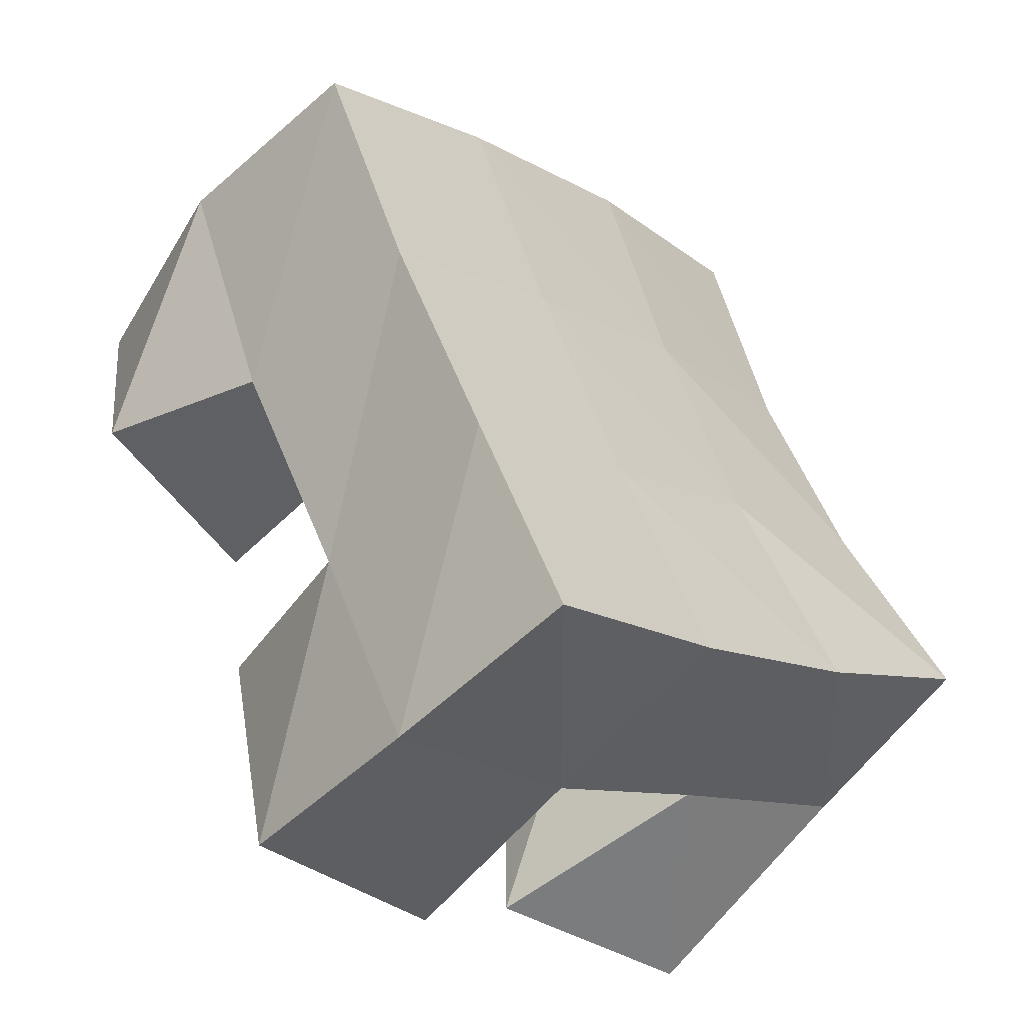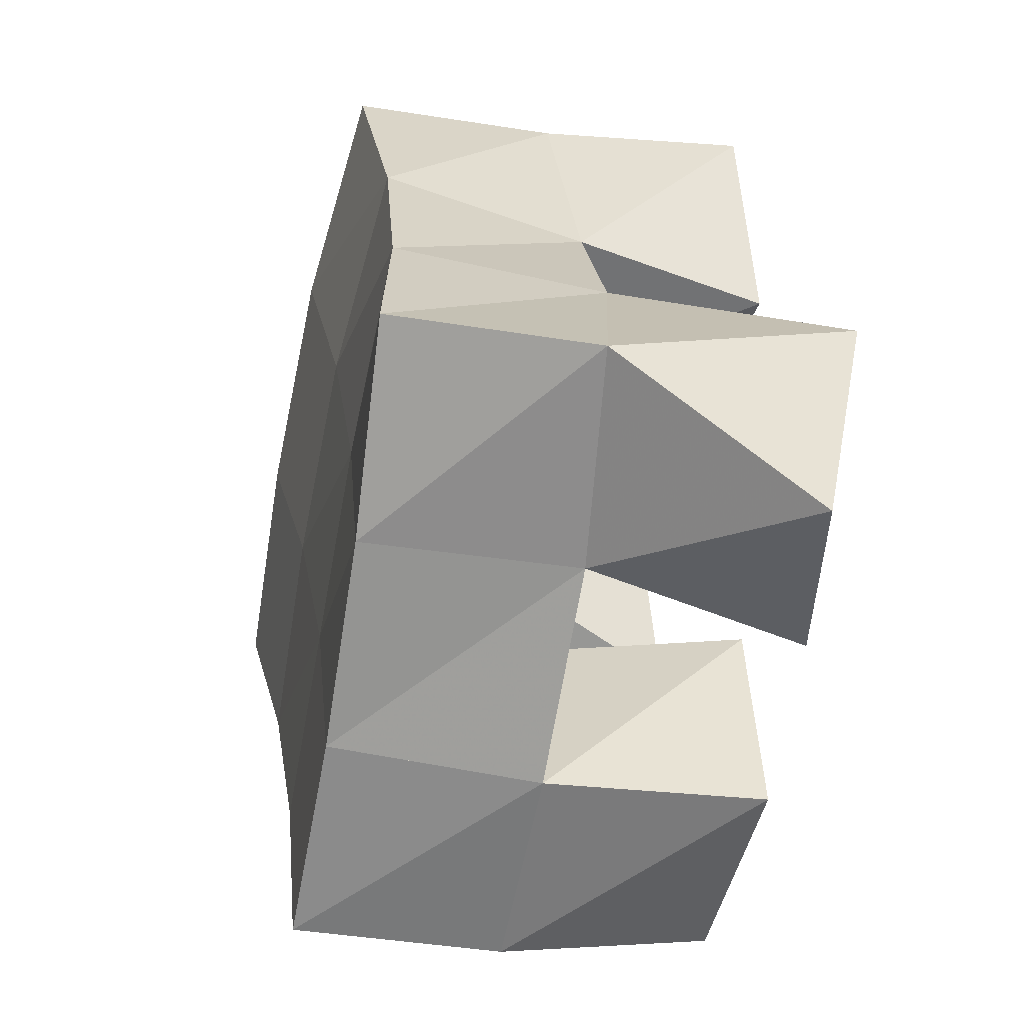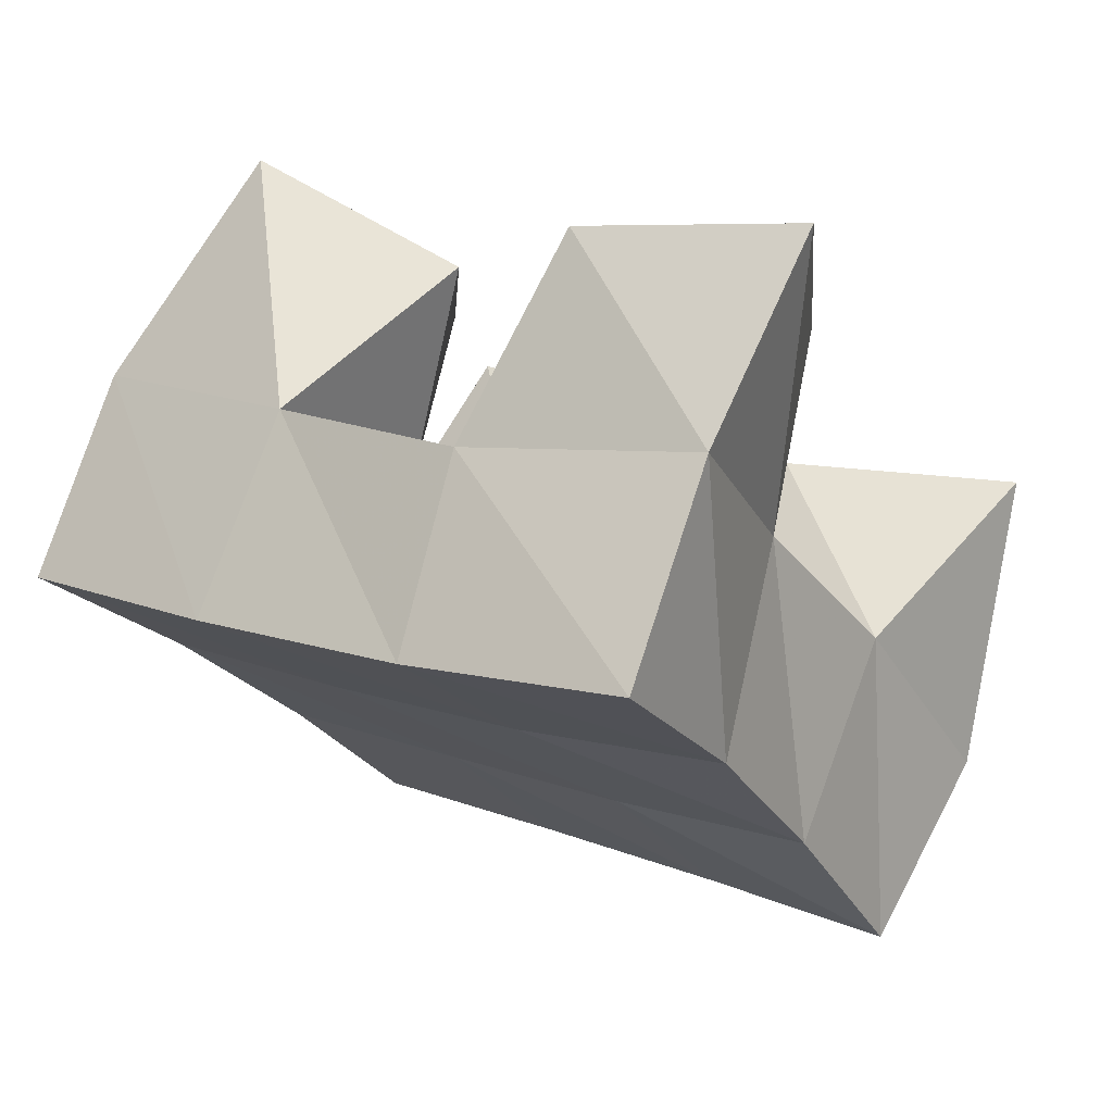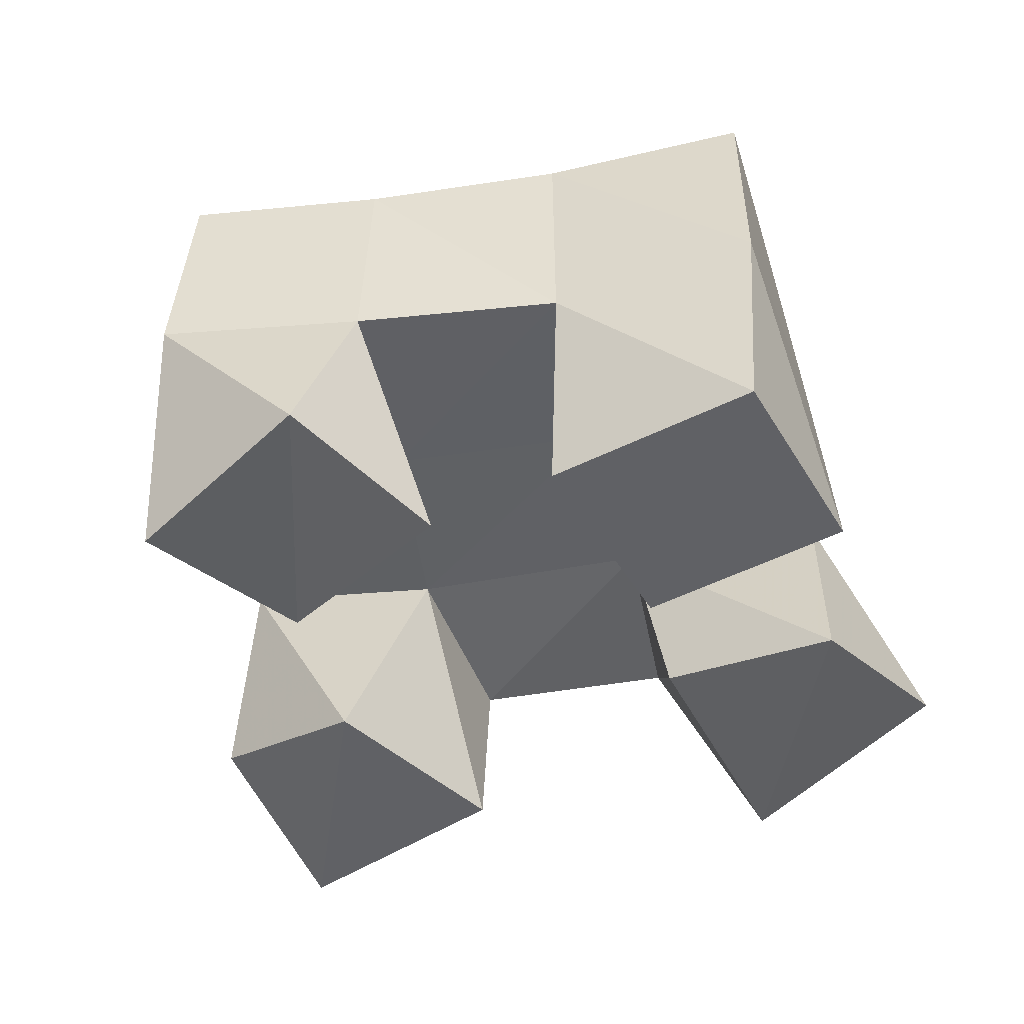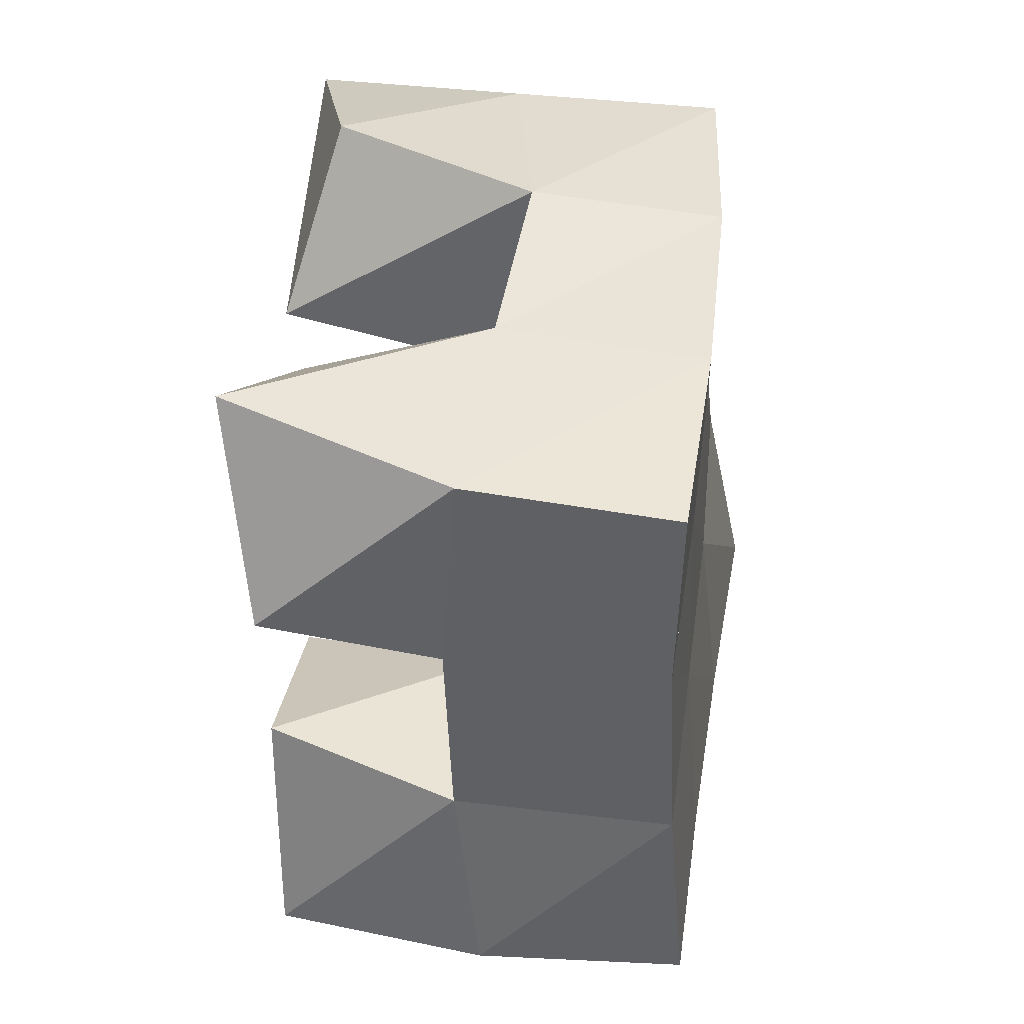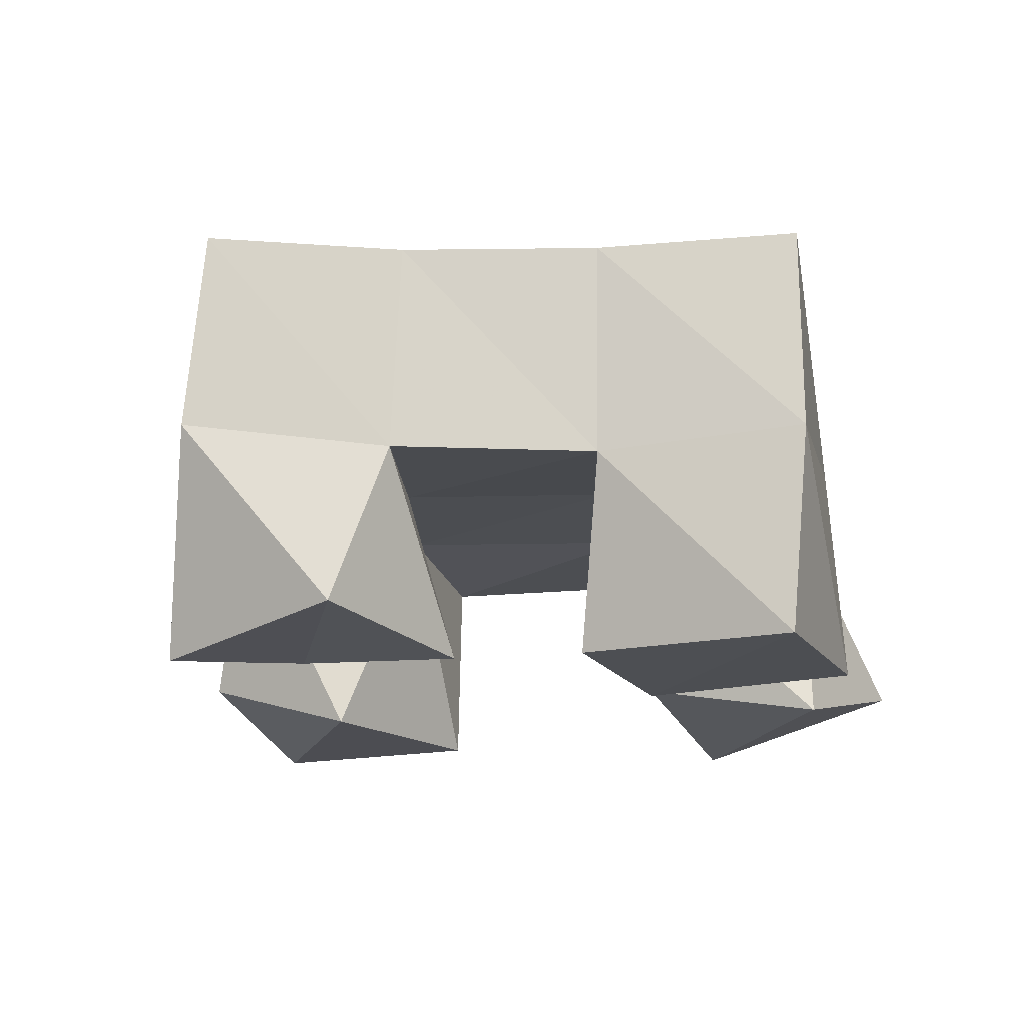
<metadata>
{"format":"obj","ext":"obj","renderer":"f3d","projection":"perspective","resolution":1024,"background":"white","views":[{"elev":-54.6,"azim":134.9,"up":"+Z"},{"elev":-35.7,"azim":-104.8,"up":"+Z"},{"elev":74.1,"azim":-160.8,"up":"+Z"},{"elev":-48.6,"azim":132.4,"up":"+Y"},{"elev":10.6,"azim":96.1,"up":"+Z"},{"elev":-17.7,"azim":125.1,"up":"+Y"}]}
</metadata>
<code>
v 2.78 0.1117 -0.3894
v 2.774 0.1611 -0.3609
v 2.827 0.1002 -0.3916
v 2.819 0.1534 -0.3856
v 2.784 0.1 -0.3356
v 2.805 0.1511 -0.3188
v 2.837 0.1094 -0.3467
v 2.846 0.1506 -0.344
v 2.922 0.1019 -0.3424
v 2.915 0.1498 -0.3213
v 2.967 0.1075 -0.3385
v 2.956 0.1468 -0.3475
v 2.917 0.1093 -0.2891
v 2.94 0.1566 -0.2765
v 2.967 0.1 -0.2887
v 2.983 0.1531 -0.3047
v 2.839 0.1 -0.2822
v 2.833 0.1484 -0.2784
v 2.889 0.1 -0.2793
v 2.875 0.1515 -0.2936
v 2.844 0.1022 -0.2239
v 2.849 0.1522 -0.2274
v 2.89 0.1142 -0.2343
v 2.898 0.1606 -0.2492
v 2.854 0.101 -0.4156
v 2.861 0.1515 -0.4151
v 2.904 0.1 -0.427
v 2.907 0.1489 -0.4341
v 2.867 0.1 -0.3651
v 2.886 0.1501 -0.3647
v 2.916 0.1 -0.3757
v 2.928 0.1454 -0.3885
v 2.781 0.2077 -0.3564
v 2.822 0.2031 -0.3853
v 2.806 0.2007 -0.3156
v 2.848 0.2004 -0.3421
v 2.827 0.1985 -0.2742
v 2.871 0.201 -0.2981
v 2.848 0.2018 -0.2309
v 2.894 0.2049 -0.255
v 2.864 0.1999 -0.411
v 2.889 0.1985 -0.3666
v 2.914 0.1999 -0.3238
v 2.941 0.204 -0.2827
v 2.908 0.1979 -0.4342
v 2.931 0.1964 -0.3915
v 2.957 0.1969 -0.3512
v 2.983 0.2008 -0.3108
f 1 2 4
f 3 1 4
f 2 6 8
f 4 2 8
f 6 5 7
f 8 6 7
f 5 1 3
f 7 5 3
f 8 7 3
f 4 8 3
f 2 1 5
f 6 2 5
f 9 10 12
f 11 9 12
f 10 14 16
f 12 10 16
f 14 13 15
f 16 14 15
f 13 9 11
f 15 13 11
f 16 15 11
f 12 16 11
f 10 9 13
f 14 10 13
f 17 18 20
f 19 17 20
f 18 22 24
f 20 18 24
f 22 21 23
f 24 22 23
f 21 17 19
f 23 21 19
f 24 23 19
f 20 24 19
f 18 17 21
f 22 18 21
f 25 26 28
f 27 25 28
f 26 30 32
f 28 26 32
f 30 29 31
f 32 30 31
f 29 25 27
f 31 29 27
f 32 31 27
f 28 32 27
f 26 25 29
f 30 26 29
f 2 33 34
f 4 2 34
f 33 35 36
f 34 33 36
f 35 6 8
f 36 35 8
f 6 2 4
f 8 6 4
f 36 8 4
f 34 36 4
f 33 2 6
f 35 33 6
f 6 35 36
f 8 6 36
f 35 37 38
f 36 35 38
f 37 18 20
f 38 37 20
f 18 6 8
f 20 18 8
f 38 20 8
f 36 38 8
f 35 6 18
f 37 35 18
f 18 37 38
f 20 18 38
f 37 39 40
f 38 37 40
f 39 22 24
f 40 39 24
f 22 18 20
f 24 22 20
f 40 24 20
f 38 40 20
f 37 18 22
f 39 37 22
f 4 34 41
f 26 4 41
f 34 36 42
f 41 34 42
f 36 8 30
f 42 36 30
f 8 4 26
f 30 8 26
f 42 30 26
f 41 42 26
f 34 4 8
f 36 34 8
f 8 36 42
f 30 8 42
f 36 38 43
f 42 36 43
f 38 20 10
f 43 38 10
f 20 8 30
f 10 20 30
f 43 10 30
f 42 43 30
f 36 8 20
f 38 36 20
f 20 38 43
f 10 20 43
f 38 40 44
f 43 38 44
f 40 24 14
f 44 40 14
f 24 20 10
f 14 24 10
f 44 14 10
f 43 44 10
f 38 20 24
f 40 38 24
f 26 41 45
f 28 26 45
f 41 42 46
f 45 41 46
f 42 30 32
f 46 42 32
f 30 26 28
f 32 30 28
f 46 32 28
f 45 46 28
f 41 26 30
f 42 41 30
f 30 42 46
f 32 30 46
f 42 43 47
f 46 42 47
f 43 10 12
f 47 43 12
f 10 30 32
f 12 10 32
f 47 12 32
f 46 47 32
f 42 30 10
f 43 42 10
f 10 43 47
f 12 10 47
f 43 44 48
f 47 43 48
f 44 14 16
f 48 44 16
f 14 10 12
f 16 14 12
f 48 16 12
f 47 48 12
f 43 10 14
f 44 43 14

</code>
